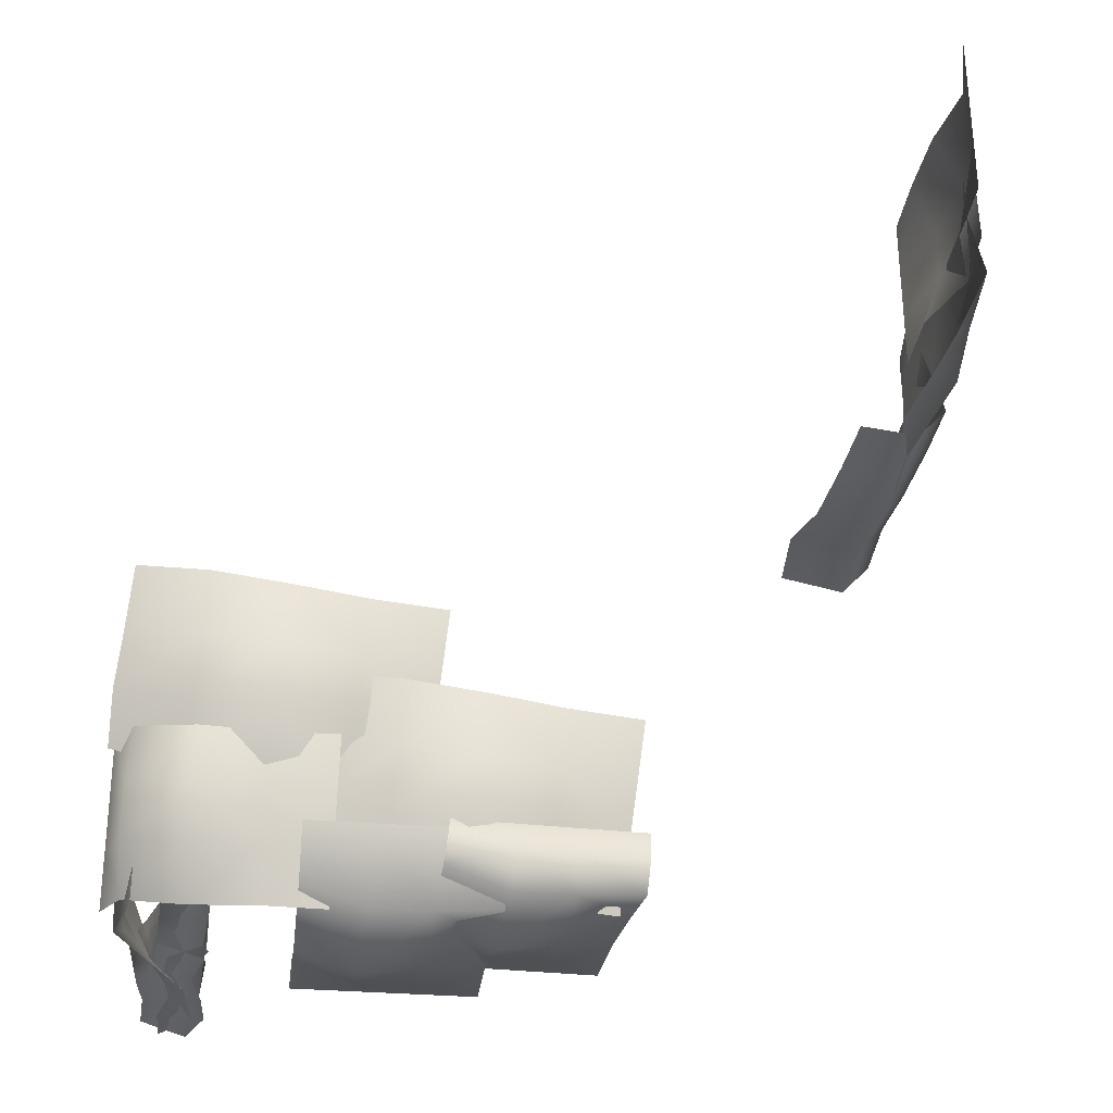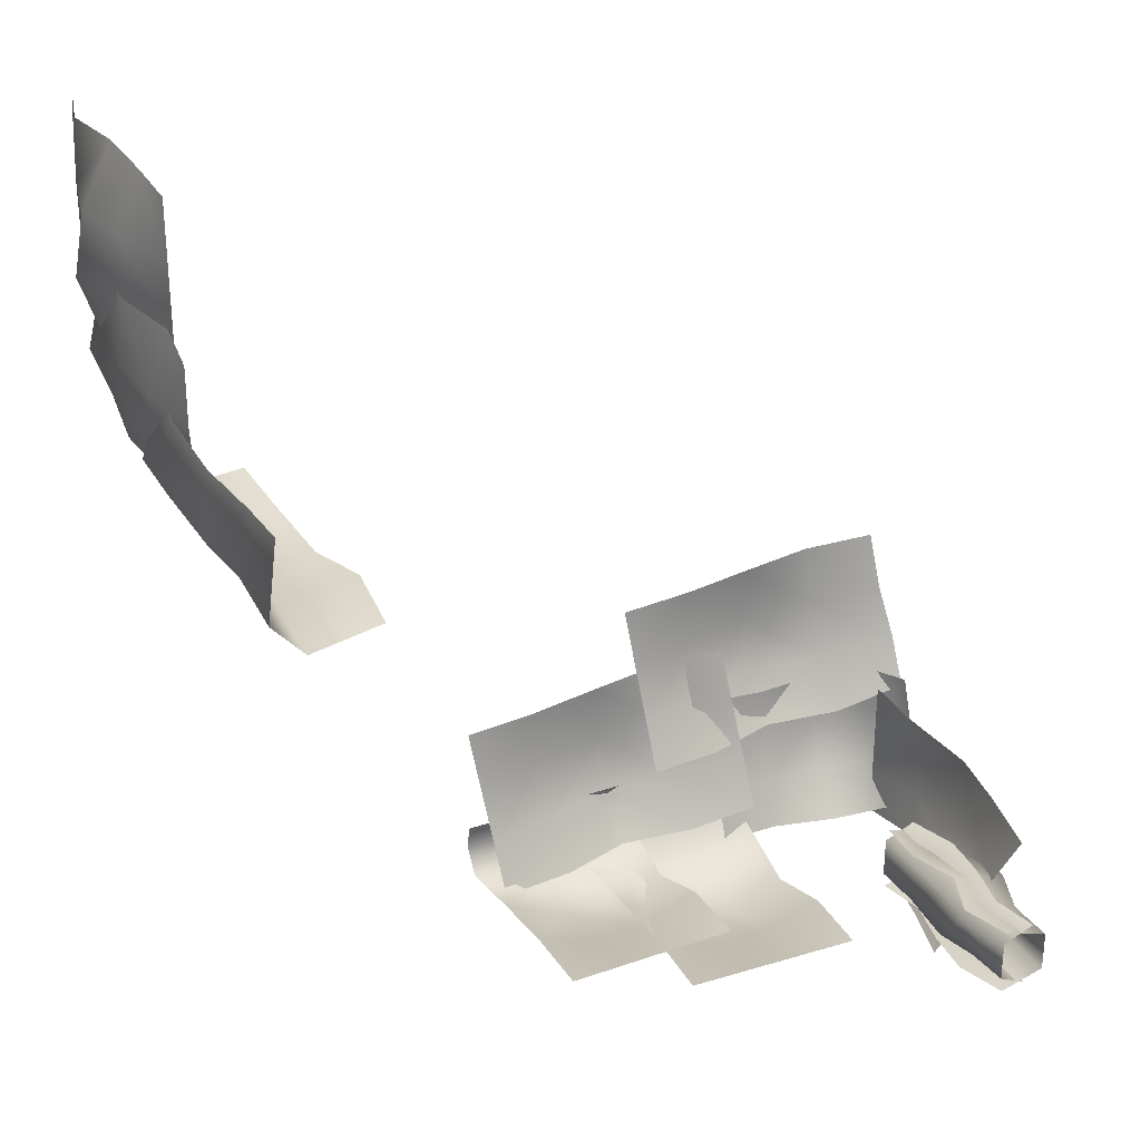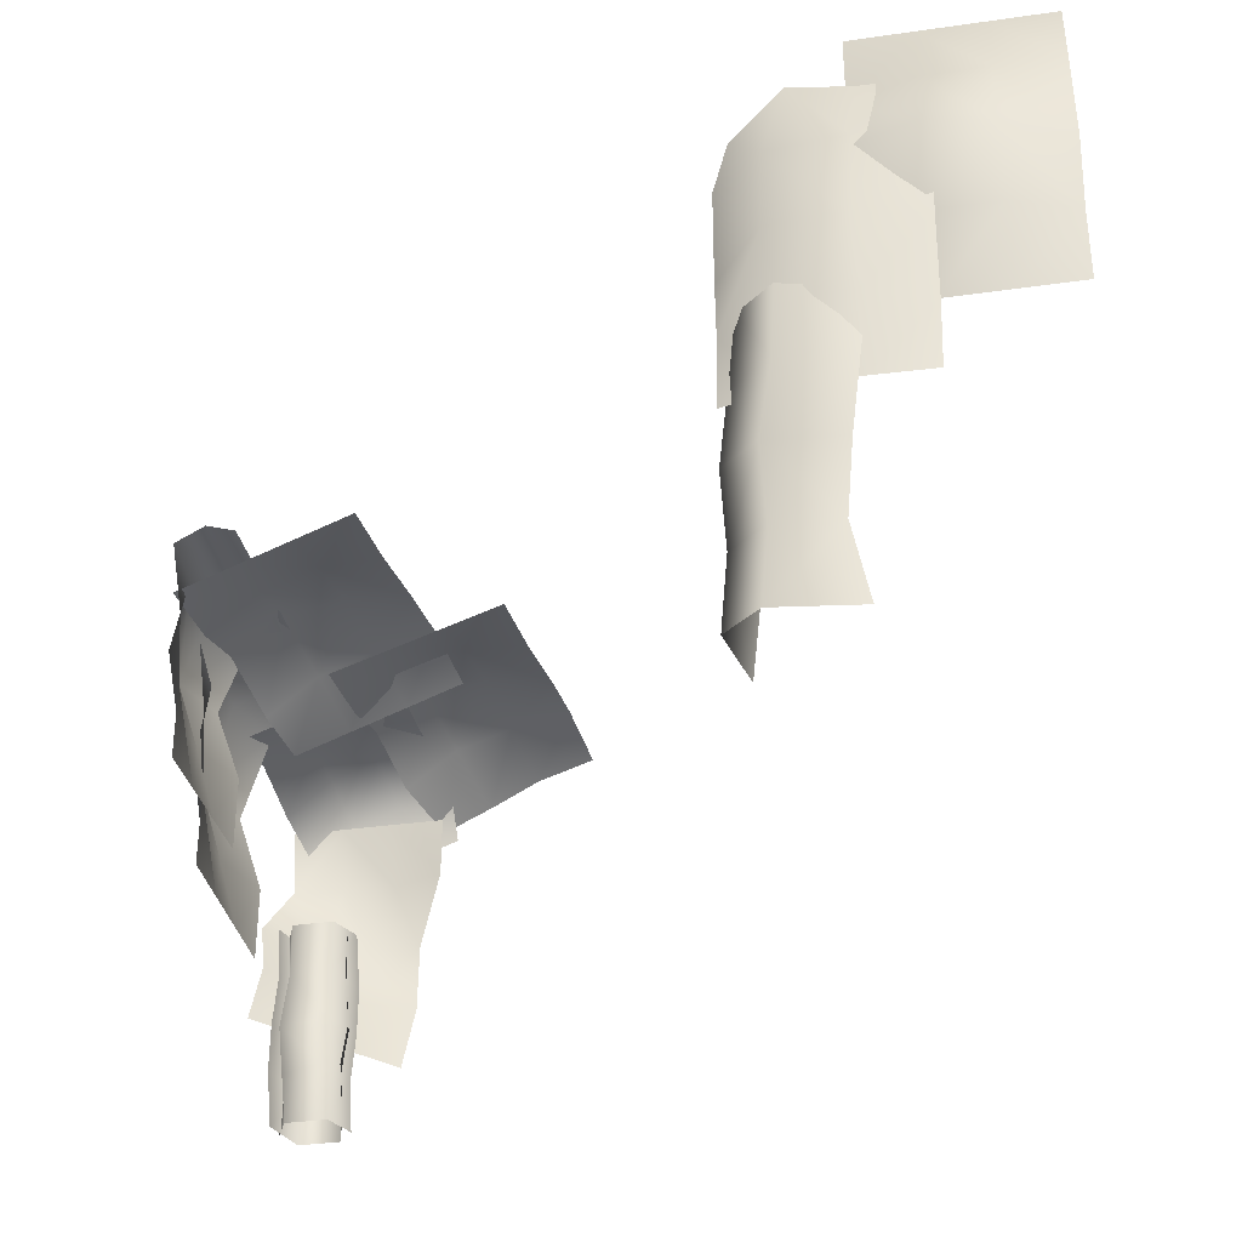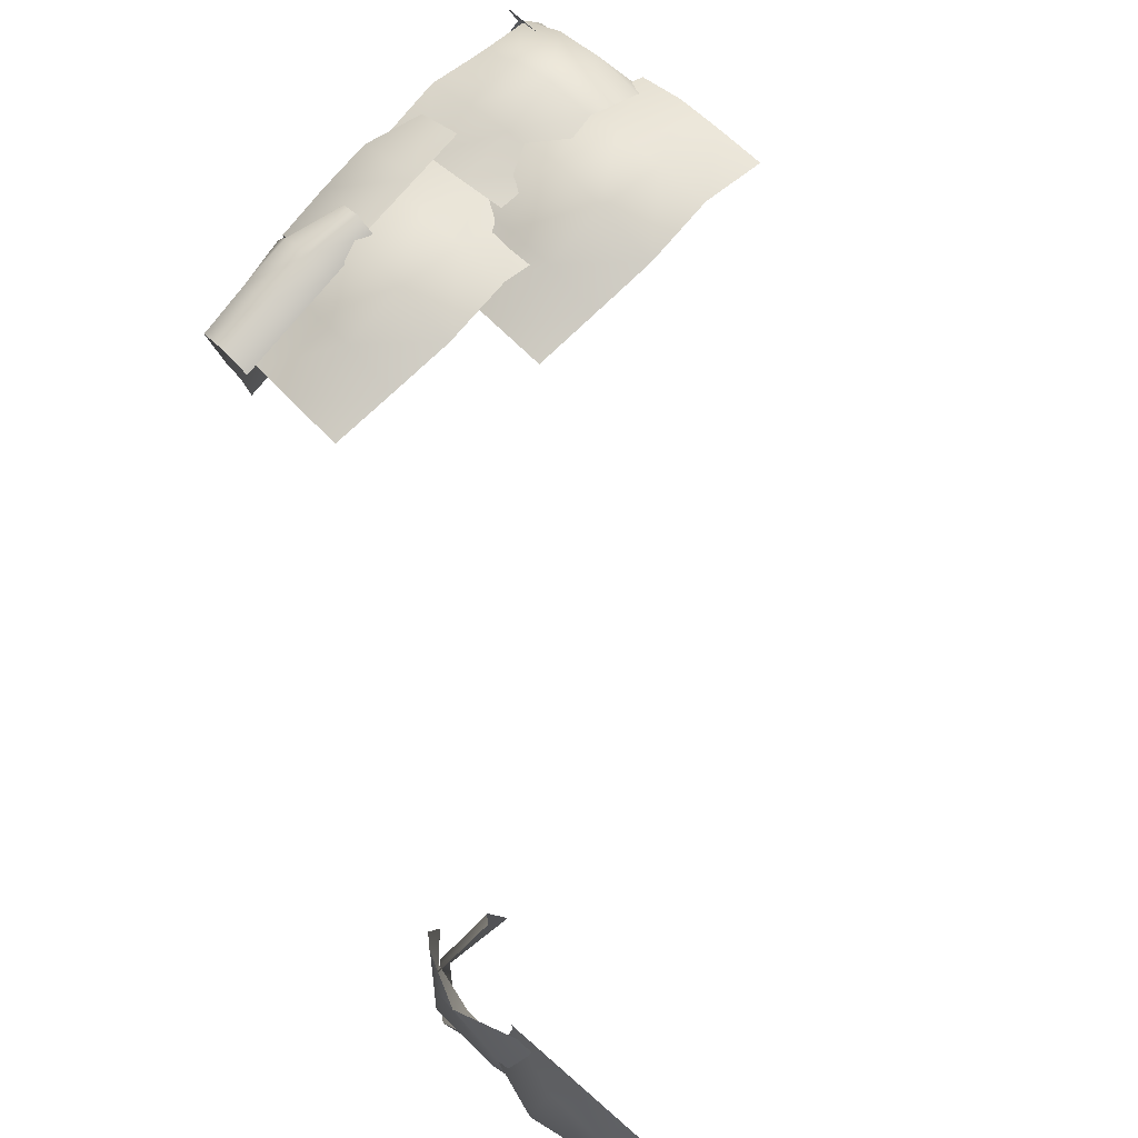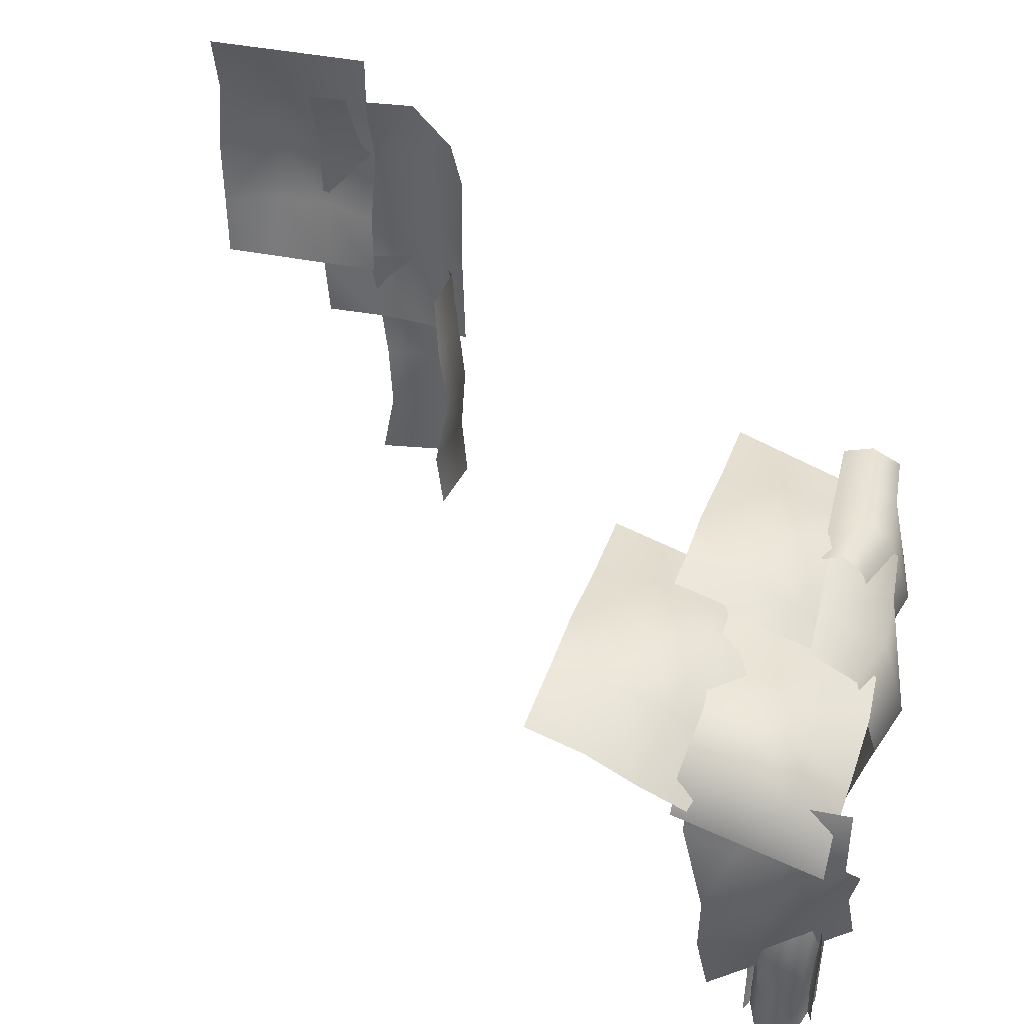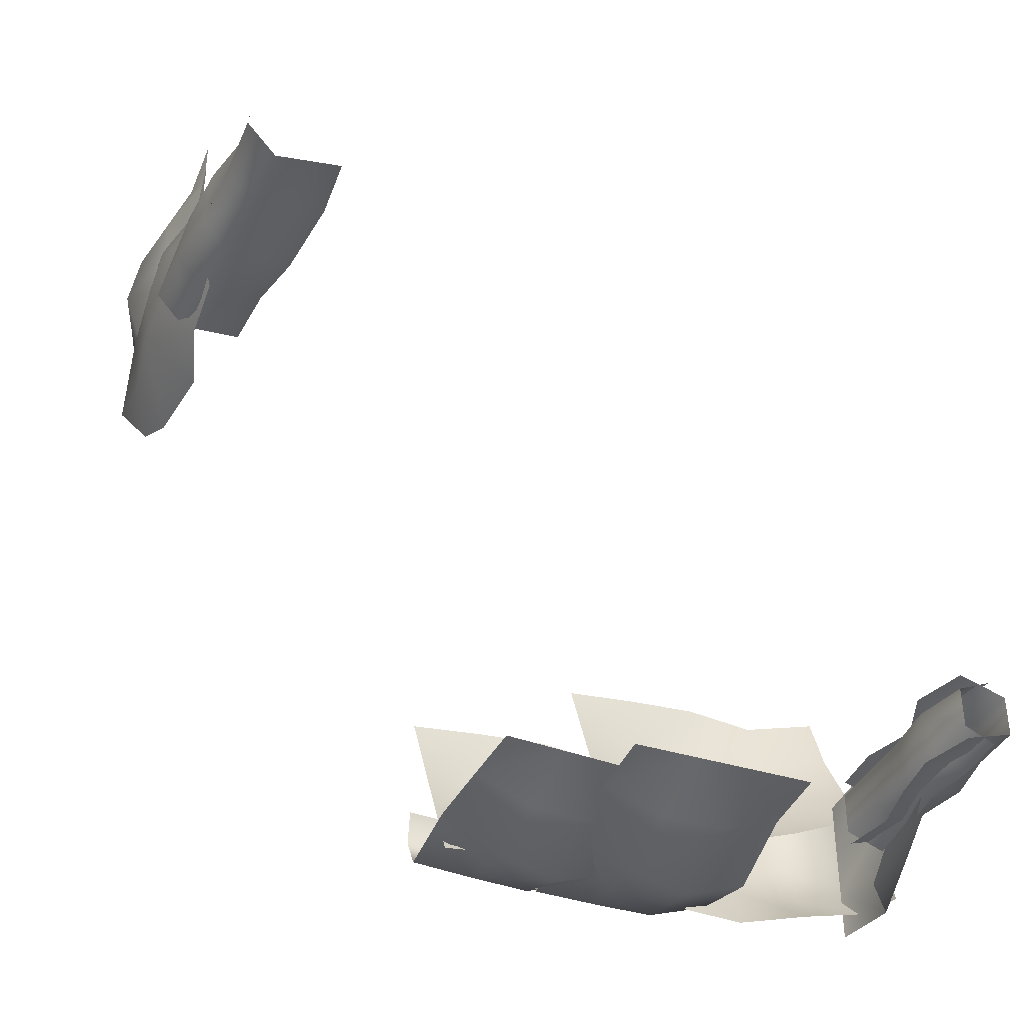
<metadata>
{"format":"obj","ext":"obj","renderer":"f3d","projection":"perspective","resolution":1024,"background":"white","views":[{"elev":-31.2,"azim":173.1,"up":"+Z"},{"elev":29.4,"azim":-24.0,"up":"+Z"},{"elev":-34.7,"azim":-79.1,"up":"+Y"},{"elev":77.8,"azim":-49.0,"up":"+Y"},{"elev":42.6,"azim":103.4,"up":"+Y"},{"elev":-39.6,"azim":-20.9,"up":"+Z"}]}
</metadata>
<code>
o plants_inside
v 2.434 0.449 -6.674
v 2.275 0.0489 -6.796
v 2.154 0.4657 -6.796
v 2.537 0.0489 -6.676
v 2.268 0.4701 -7.19
v 2.275 0.0489 -7.142
v 2.509 0.4684 -7.253
v 2.509 0.05164 -7.253
v 2.389 1.716 -6.676
v 2.154 1.299 -6.796
v 2.127 1.716 -6.796
v 2.537 1.299 -6.676
v 2.511 0.8825 -6.669
v 2.176 0.8778 -6.789
v 2.127 1.716 -7.142
v 2.154 1.299 -7.142
v 2.42 1.716 -7.26
v 2.461 1.293 -7.237
v 2.416 0.8825 -7.26
v 2.177 0.8404 -7.208
v 2.509 1.699 -7.141
v 2.238 1.299 -7.263
v 2.534 1.287 -7.171
v 2.135 1.699 -7.261
v 2.509 1.699 -6.795
v 2.135 1.283 -6.677
v 2.135 1.699 -6.677
v 2.63 1.283 -6.795
v 2.63 0.449 -7.141
v 2.283 0.03227 -7.261
v 2.657 0.03227 -7.141
v 2.135 0.449 -7.261
v 2.161 0.8658 -7.269
v 2.677 0.8658 -7.15
v 2.63 0.449 -6.795
v 2.283 0.03227 -6.677
v 2.135 0.449 -6.677
v 2.657 0.03227 -6.795
v 2.287 0.8658 -6.677
v 2.772 0.8743 -6.785
v 0.4745 3.348 -6.821
v -0.02991 3.144 -7.363
v 0.4745 3.12 -7.389
v -0.02434 3.348 -6.821
v 0.9733 3.348 -6.821
v 1.472 3.12 -7.215
v 1.472 3.348 -6.821
v 0.9733 3.12 -7.389
v -0.02434 1.691 -7.215
v 0.4745 1.073 -7.215
v 0.4745 1.693 -7.389
v -0.02434 1.073 -7.215
v 0.4745 2.362 -7.508
v -0.04294 2.356 -7.252
v 1.472 1.691 -7.215
v 0.9733 1.073 -7.215
v 1.472 1.073 -7.215
v 0.9733 1.693 -7.389
v 1.472 2.36 -7.433
v 0.9885 2.381 -7.594
v -0.5937 3.313 -6.759
v -1.077 3.373 -7
v -0.5755 3.393 -7.017
v -1.091 3.282 -6.755
v 0.4019 3.376 -6.766
v -0.07766 3.425 -7.021
v 0.4209 3.455 -6.937
v -0.09591 3.345 -6.762
v -0.9775 2.029 -7.121
v -0.4417 1.461 -7.137
v -0.4812 2.063 -7.299
v -0.9395 1.429 -7.133
v -0.5202 2.665 -7.406
v -1.034 2.628 -7.146
v -0.5572 3.263 -7.276
v -1.062 3.254 -7.245
v 0.5159 2.123 -7.132
v 0.05609 1.492 -7.14
v 0.5539 1.524 -7.144
v 0.01658 2.095 -7.303
v 0.476 2.727 -7.339
v -0.008731 2.712 -7.496
v 0.4399 3.322 -7.109
v -0.05942 3.294 -7.28
v 2.263 3.589 -4.911
v 2.88 3.315 -5.302
v 2.834 3.445 -4.823
v 2.286 3.483 -5.405
v 2.332 3.354 -5.884
v 2.941 2.936 -6.124
v 2.934 3.127 -5.724
v 2.373 3.055 -6.318
v 1.039 3.444 -4.995
v 0.4412 3.444 -5.052
v 0.4872 3.314 -5.531
v 1.09 3.483 -5.519
v 1.637 3.485 -4.929
v 1.691 3.597 -5.493
v 1.135 3.353 -5.999
v 0.5331 3.184 -6.011
v 0.5791 3.054 -6.49
v 1.177 3.054 -6.433
v 1.752 3.547 -6.008
v 1.781 3.266 -6.432
v 0.76 3.485 -5.689
v 1.38 3.198 -6.066
v 1.33 3.342 -5.591
v 0.7882 3.365 -6.179
v 0.8391 3.222 -6.654
v 1.482 2.911 -7.015
v 1.431 3.055 -6.54
v 0.8845 2.911 -7.079
v -0.4629 3.342 -5.782
v -1.06 3.342 -5.846
v -1.009 3.198 -6.321
v -0.4067 3.365 -6.307
v 0.1338 3.382 -5.711
v 0.1944 3.479 -6.277
v -0.3559 3.222 -6.782
v -0.9587 3.055 -6.796
v -0.9078 2.911 -7.271
v -0.3104 2.911 -7.207
v 0.2616 3.414 -6.79
v 0.2938 3.12 -7.206
v 1.234 3.118 -6.947
v 1.754 3.008 -7.361
v 1.772 3.165 -6.954
v 1.241 2.98 -7.355
v 1.228 3.255 -6.54
v 1.729 3.3 -6.093
v 1.221 3.393 -6.133
v 1.765 3.302 -6.547
v 2.915 2.546 -6.808
v 2.788 2.979 -6.875
v 2.765 2.701 -7.235
v 2.921 2.408 -7.216
v 2.3 3.167 -6.946
v 2.264 2.818 -7.3
v 2.781 3.116 -6.468
v 2.901 2.821 -5.994
v 2.745 3.114 -6.013
v 2.908 2.684 -6.401
v 2.274 3.382 -6.112
v 2.3 3.333 -6.561
v 2.68 2.907 -6.936
v 2.808 2.41 -7.371
v 2.831 2.389 -6.936
v 2.68 2.907 -7.366
v 2.68 2.907 -6.506
v 2.68 2.389 -6.076
v 2.68 2.907 -6.076
v 2.831 2.389 -6.506
v 2.614 1.373 -7.106
v 2.21 0.9567 -7.487
v 2.414 0.8755 -7.117
v 2.288 1.443 -7.418
v 2.4 1.871 -7.489
v 2.759 1.871 -7.126
v 2.86 1.244 -6.279
v 2.618 0.7943 -6.747
v 2.822 0.7132 -6.377
v 2.803 1.308 -6.726
v 2.956 1.871 -6.298
v 2.916 1.871 -6.74
v -3.83 2.632 -2.315
v -3.724 2.105 -1.789
v -3.807 2.053 -2.346
v -3.652 2.65 -1.721
v -3.066 2.656 -2.552
v -3.508 2.065 -2.671
v -3.022 2.058 -2.595
v -3.57 2.644 -2.599
v -3.562 0.9105 -1.944
v -3.674 0.2428 -2.477
v -3.674 0.8586 -2.425
v -3.599 0.2309 -1.815
v -3.72 1.469 -2.457
v -3.678 1.455 -1.878
v -3.416 0.8705 -2.713
v -2.846 0.2665 -2.656
v -2.815 0.8638 -2.598
v -3.416 0.2547 -2.765
v -2.926 1.484 -2.704
v -3.462 1.48 -2.745
v -3.583 4.504 -1.733
v -3.754 3.897 -1.242
v -3.777 3.883 -1.77
v -3.585 4.492 -1.234
v -3.705 3.896 -2.375
v -3.517 4.186 -2.627
v -3.724 4.438 -2.208
v -3.418 3.857 -2.753
v -3.598 2.511 -1.277
v -3.66 1.926 -1.79
v -3.77 2.542 -1.776
v -3.662 1.914 -1.292
v -3.751 3.132 -1.263
v -3.824 3.152 -1.79
v -3.488 2.519 -2.737
v -3.625 1.931 -2.279
v -3.512 1.923 -2.743
v -3.768 2.554 -2.275
v -3.787 3.163 -2.388
v -3.32 3.132 -2.768
v -3.544 4.981 -0.8092
v -3.692 4.405 -0.3048
v -3.719 4.381 -0.8092
v -3.544 4.981 -0.3104
v -3.544 4.981 -1.308
v -3.544 4.381 -1.807
v -3.544 4.981 -1.807
v -3.719 4.381 -1.308
v -3.544 3.179 -0.3104
v -3.544 2.578 -0.8092
v -3.719 3.179 -0.8092
v -3.544 2.578 -0.3104
v -3.837 3.78 -0.8092
v -3.581 3.78 -0.2918
v -3.719 3.179 -1.308
v -3.544 2.578 -1.807
v -3.544 3.179 -1.807
v -3.544 2.578 -1.308
v -3.763 3.78 -1.807
v -3.924 3.792 -1.323
f 1 2 3
f 2 1 4
f 5 6 7
f 7 6 8
f 3 6 5
f 6 3 2
f 9 10 11
f 10 9 12
f 12 13 10
f 10 13 14
f 13 1 14
f 14 1 3
f 15 16 17
f 17 16 18
f 16 19 18
f 19 16 20
f 5 19 20
f 19 5 7
f 11 16 15
f 16 11 10
f 10 14 16
f 16 14 20
f 14 3 20
f 20 3 5
f 21 22 23
f 22 21 24
f 25 26 27
f 26 25 28
f 21 28 25
f 28 21 23
f 29 30 31
f 30 29 32
f 33 29 34
f 29 33 32
f 33 23 22
f 23 33 34
f 35 36 37
f 36 35 38
f 35 39 40
f 39 35 37
f 28 39 26
f 39 28 40
f 35 31 38
f 31 35 29
f 34 35 40
f 35 34 29
f 28 34 40
f 34 28 23
f 41 42 43
f 42 41 44
f 45 46 47
f 46 45 48
f 45 43 48
f 43 45 41
f 49 50 51
f 50 49 52
f 53 49 51
f 49 53 54
f 43 54 53
f 54 43 42
f 55 56 57
f 56 55 58
f 59 58 55
f 58 59 60
f 46 60 59
f 60 46 48
f 58 50 56
f 50 58 51
f 53 58 60
f 58 53 51
f 43 60 48
f 60 43 53
f 61 62 63
f 62 61 64
f 65 66 67
f 66 65 68
f 68 63 66
f 63 68 61
f 69 70 71
f 70 69 72
f 73 69 71
f 69 73 74
f 75 74 73
f 74 75 76
f 77 78 79
f 78 77 80
f 81 80 77
f 80 81 82
f 83 82 81
f 82 83 84
f 80 70 78
f 70 80 71
f 73 80 82
f 80 73 71
f 75 82 84
f 82 75 73
f 63 76 75
f 76 63 62
f 66 83 67
f 83 66 84
f 66 75 84
f 75 66 63
f 85 86 87
f 86 85 88
f 89 90 91
f 90 89 92
f 88 91 86
f 91 88 89
f 93 94 95
f 93 95 96
f 97 93 96
f 97 96 98
f 97 88 85
f 88 97 98
f 99 100 101
f 99 101 102
f 103 99 102
f 103 102 104
f 103 92 89
f 92 103 104
f 96 95 100
f 96 100 99
f 98 96 99
f 98 99 103
f 98 89 88
f 89 98 103
f 105 106 107
f 106 105 108
f 109 110 111
f 110 109 112
f 108 111 106
f 111 108 109
f 113 114 115
f 113 115 116
f 117 113 116
f 117 116 118
f 117 108 105
f 108 117 118
f 119 120 121
f 119 121 122
f 123 119 122
f 123 122 124
f 123 112 109
f 112 123 124
f 116 115 120
f 116 120 119
f 118 116 119
f 118 119 123
f 118 109 108
f 109 118 123
f 125 126 127
f 126 125 128
f 129 130 131
f 130 129 132
f 129 125 132
f 132 125 127
f 133 134 135
f 133 135 136
f 137 135 134
f 135 137 138
f 127 138 137
f 138 127 126
f 139 140 141
f 140 139 142
f 143 139 141
f 139 143 144
f 130 132 143
f 143 132 144
f 142 134 133
f 134 142 139
f 144 134 139
f 134 144 137
f 132 127 144
f 144 127 137
f 145 146 147
f 146 145 148
f 149 150 151
f 150 149 152
f 145 152 149
f 152 145 147
f 153 154 155
f 154 153 156
f 157 153 158
f 153 157 156
f 146 158 147
f 158 146 157
f 159 160 161
f 160 159 162
f 163 162 159
f 162 163 164
f 152 163 150
f 163 152 164
f 162 155 160
f 155 162 153
f 164 153 162
f 153 164 158
f 147 164 152
f 164 147 158
f 165 166 167
f 166 165 168
f 169 170 171
f 170 169 172
f 167 172 165
f 172 167 170
f 173 174 175
f 174 173 176
f 177 173 175
f 173 177 178
f 178 167 166
f 167 178 177
f 179 180 181
f 180 179 182
f 179 183 184
f 183 179 181
f 184 171 170
f 171 184 183
f 179 174 182
f 174 179 175
f 177 179 184
f 179 177 175
f 177 170 167
f 170 177 184
f 185 186 187
f 186 185 188
f 189 190 191
f 190 189 192
f 187 191 185
f 191 187 189
f 193 194 195
f 194 193 196
f 197 195 198
f 195 197 193
f 187 197 198
f 197 187 186
f 199 200 201
f 200 199 202
f 203 199 204
f 199 203 202
f 192 203 204
f 203 192 189
f 195 200 202
f 200 195 194
f 198 202 203
f 202 198 195
f 189 198 203
f 198 189 187
f 205 206 207
f 206 205 208
f 209 210 211
f 210 209 212
f 209 207 212
f 207 209 205
f 213 214 215
f 214 213 216
f 217 213 215
f 213 217 218
f 207 218 217
f 218 207 206
f 219 220 221
f 220 219 222
f 223 219 221
f 219 223 224
f 210 224 223
f 224 210 212
f 215 222 219
f 222 215 214
f 217 219 224
f 219 217 215
f 212 217 224
f 217 212 207

</code>
